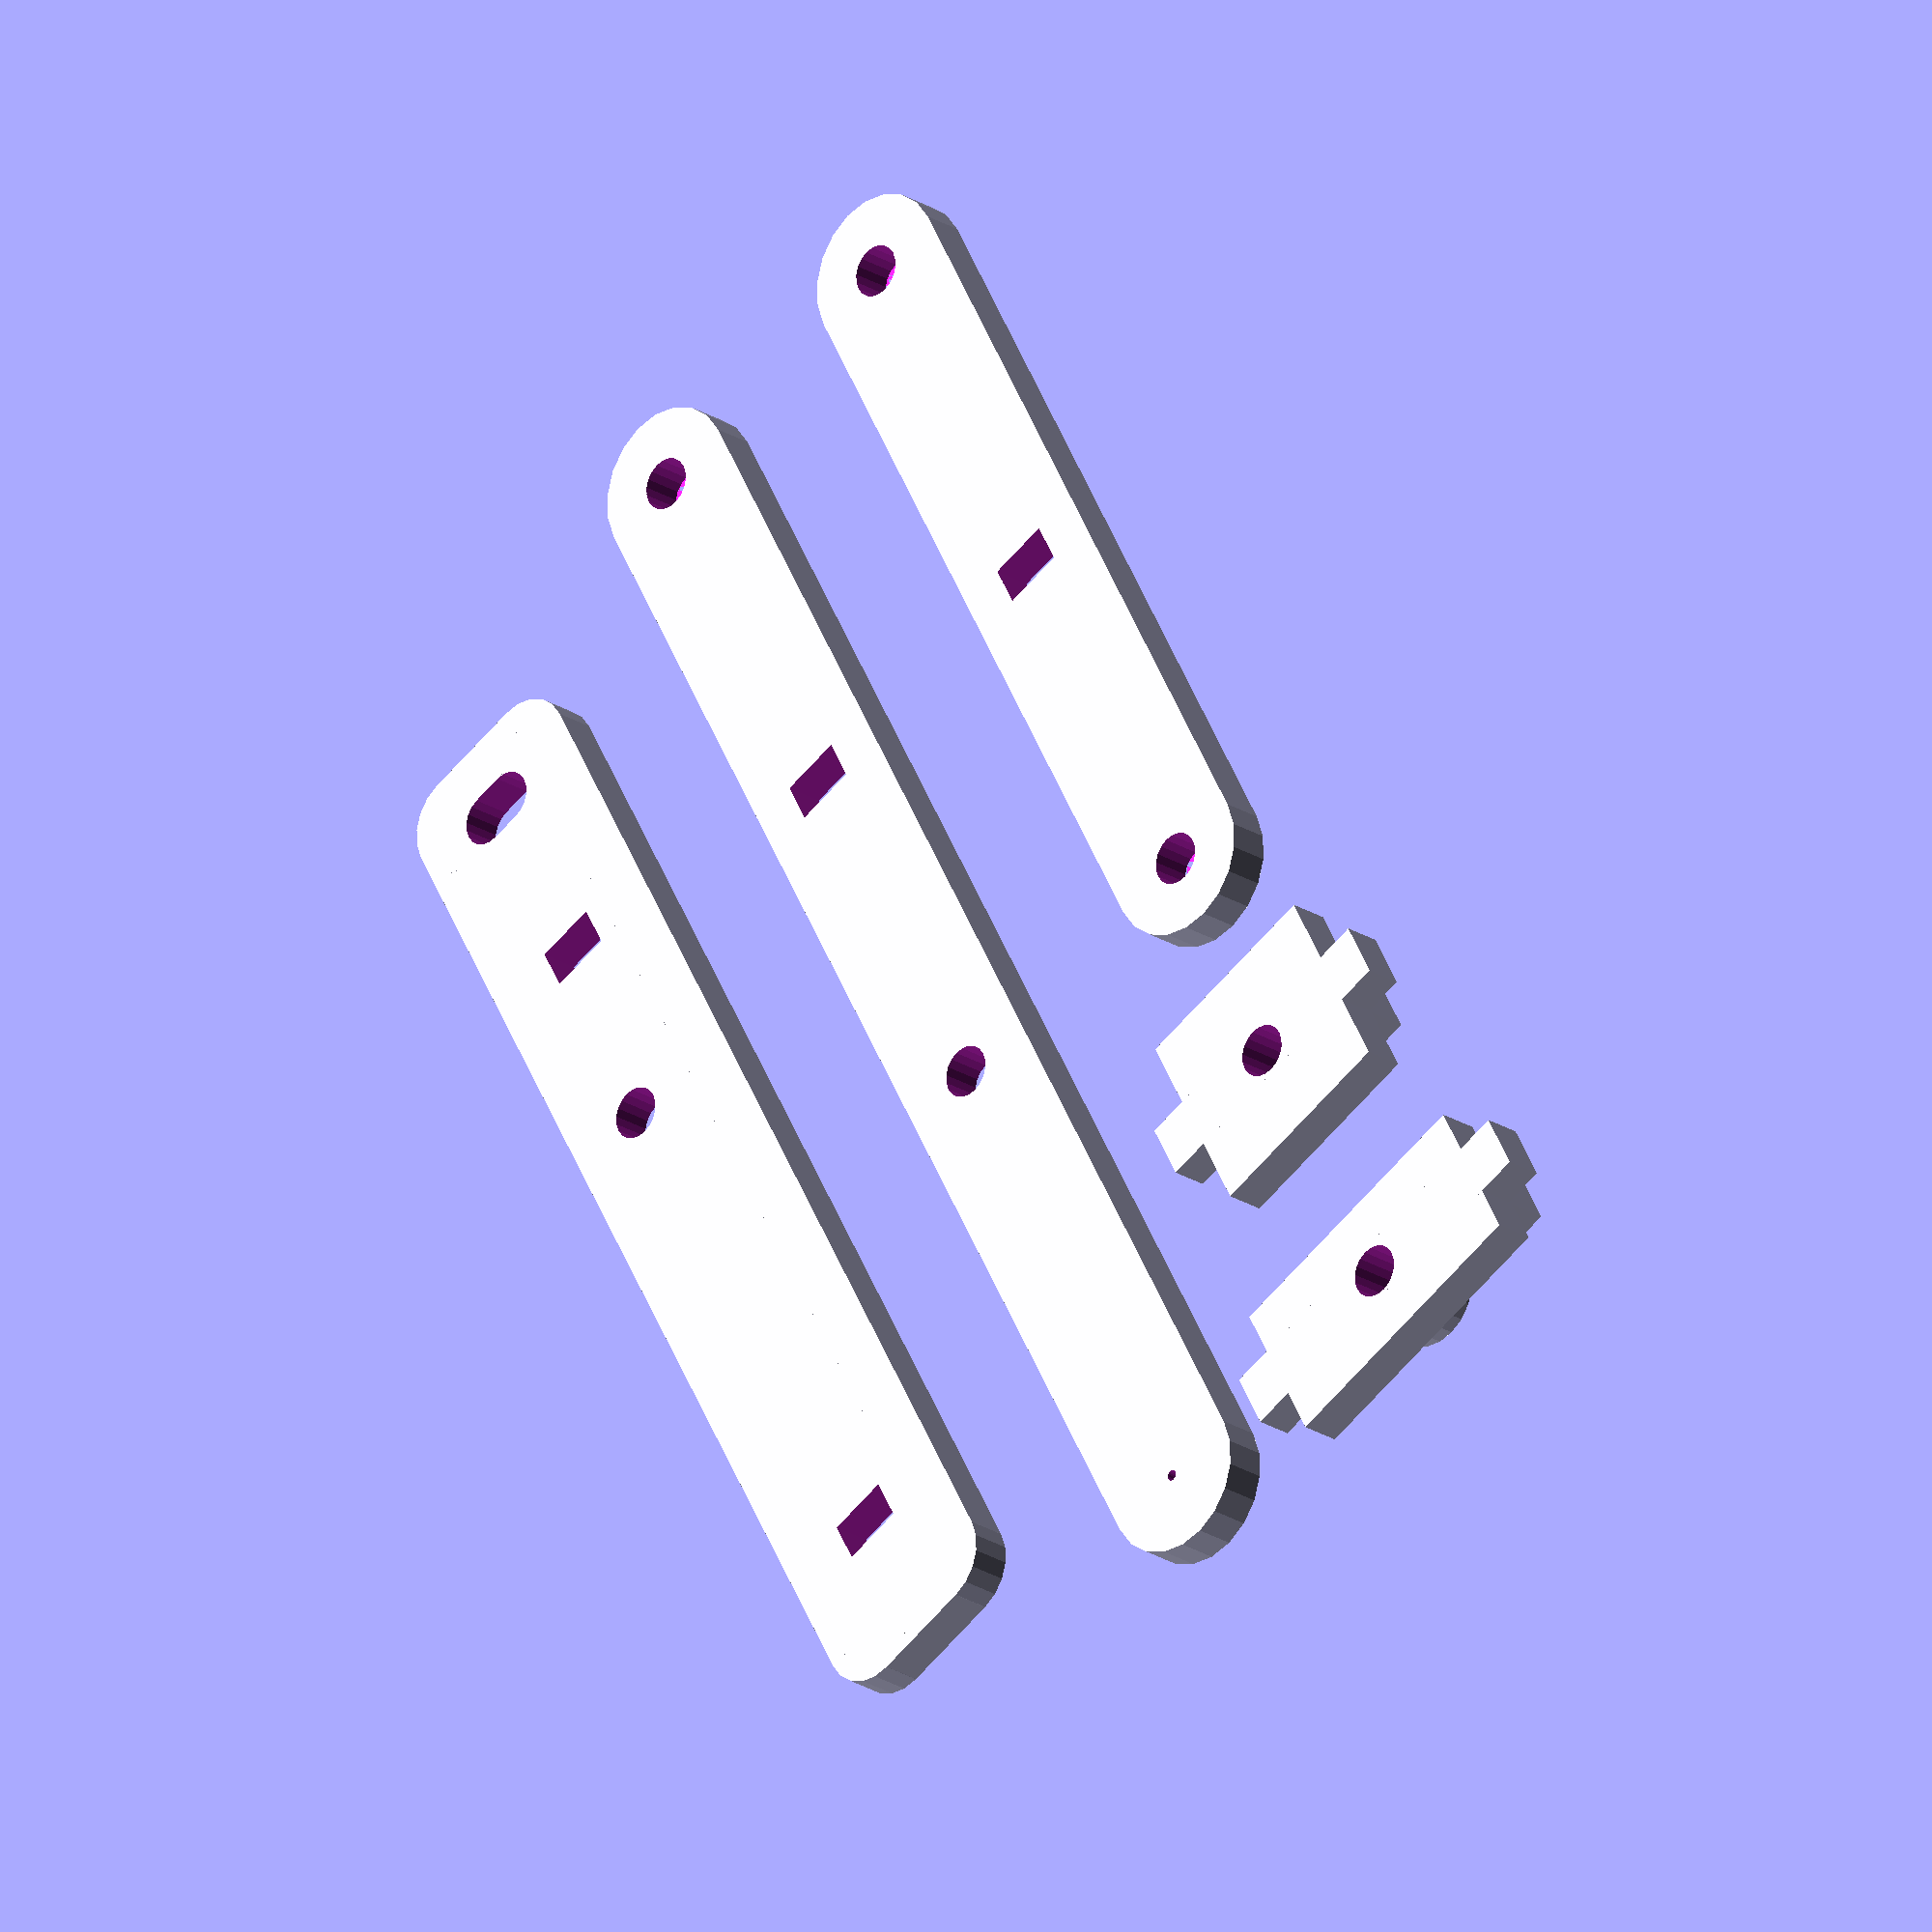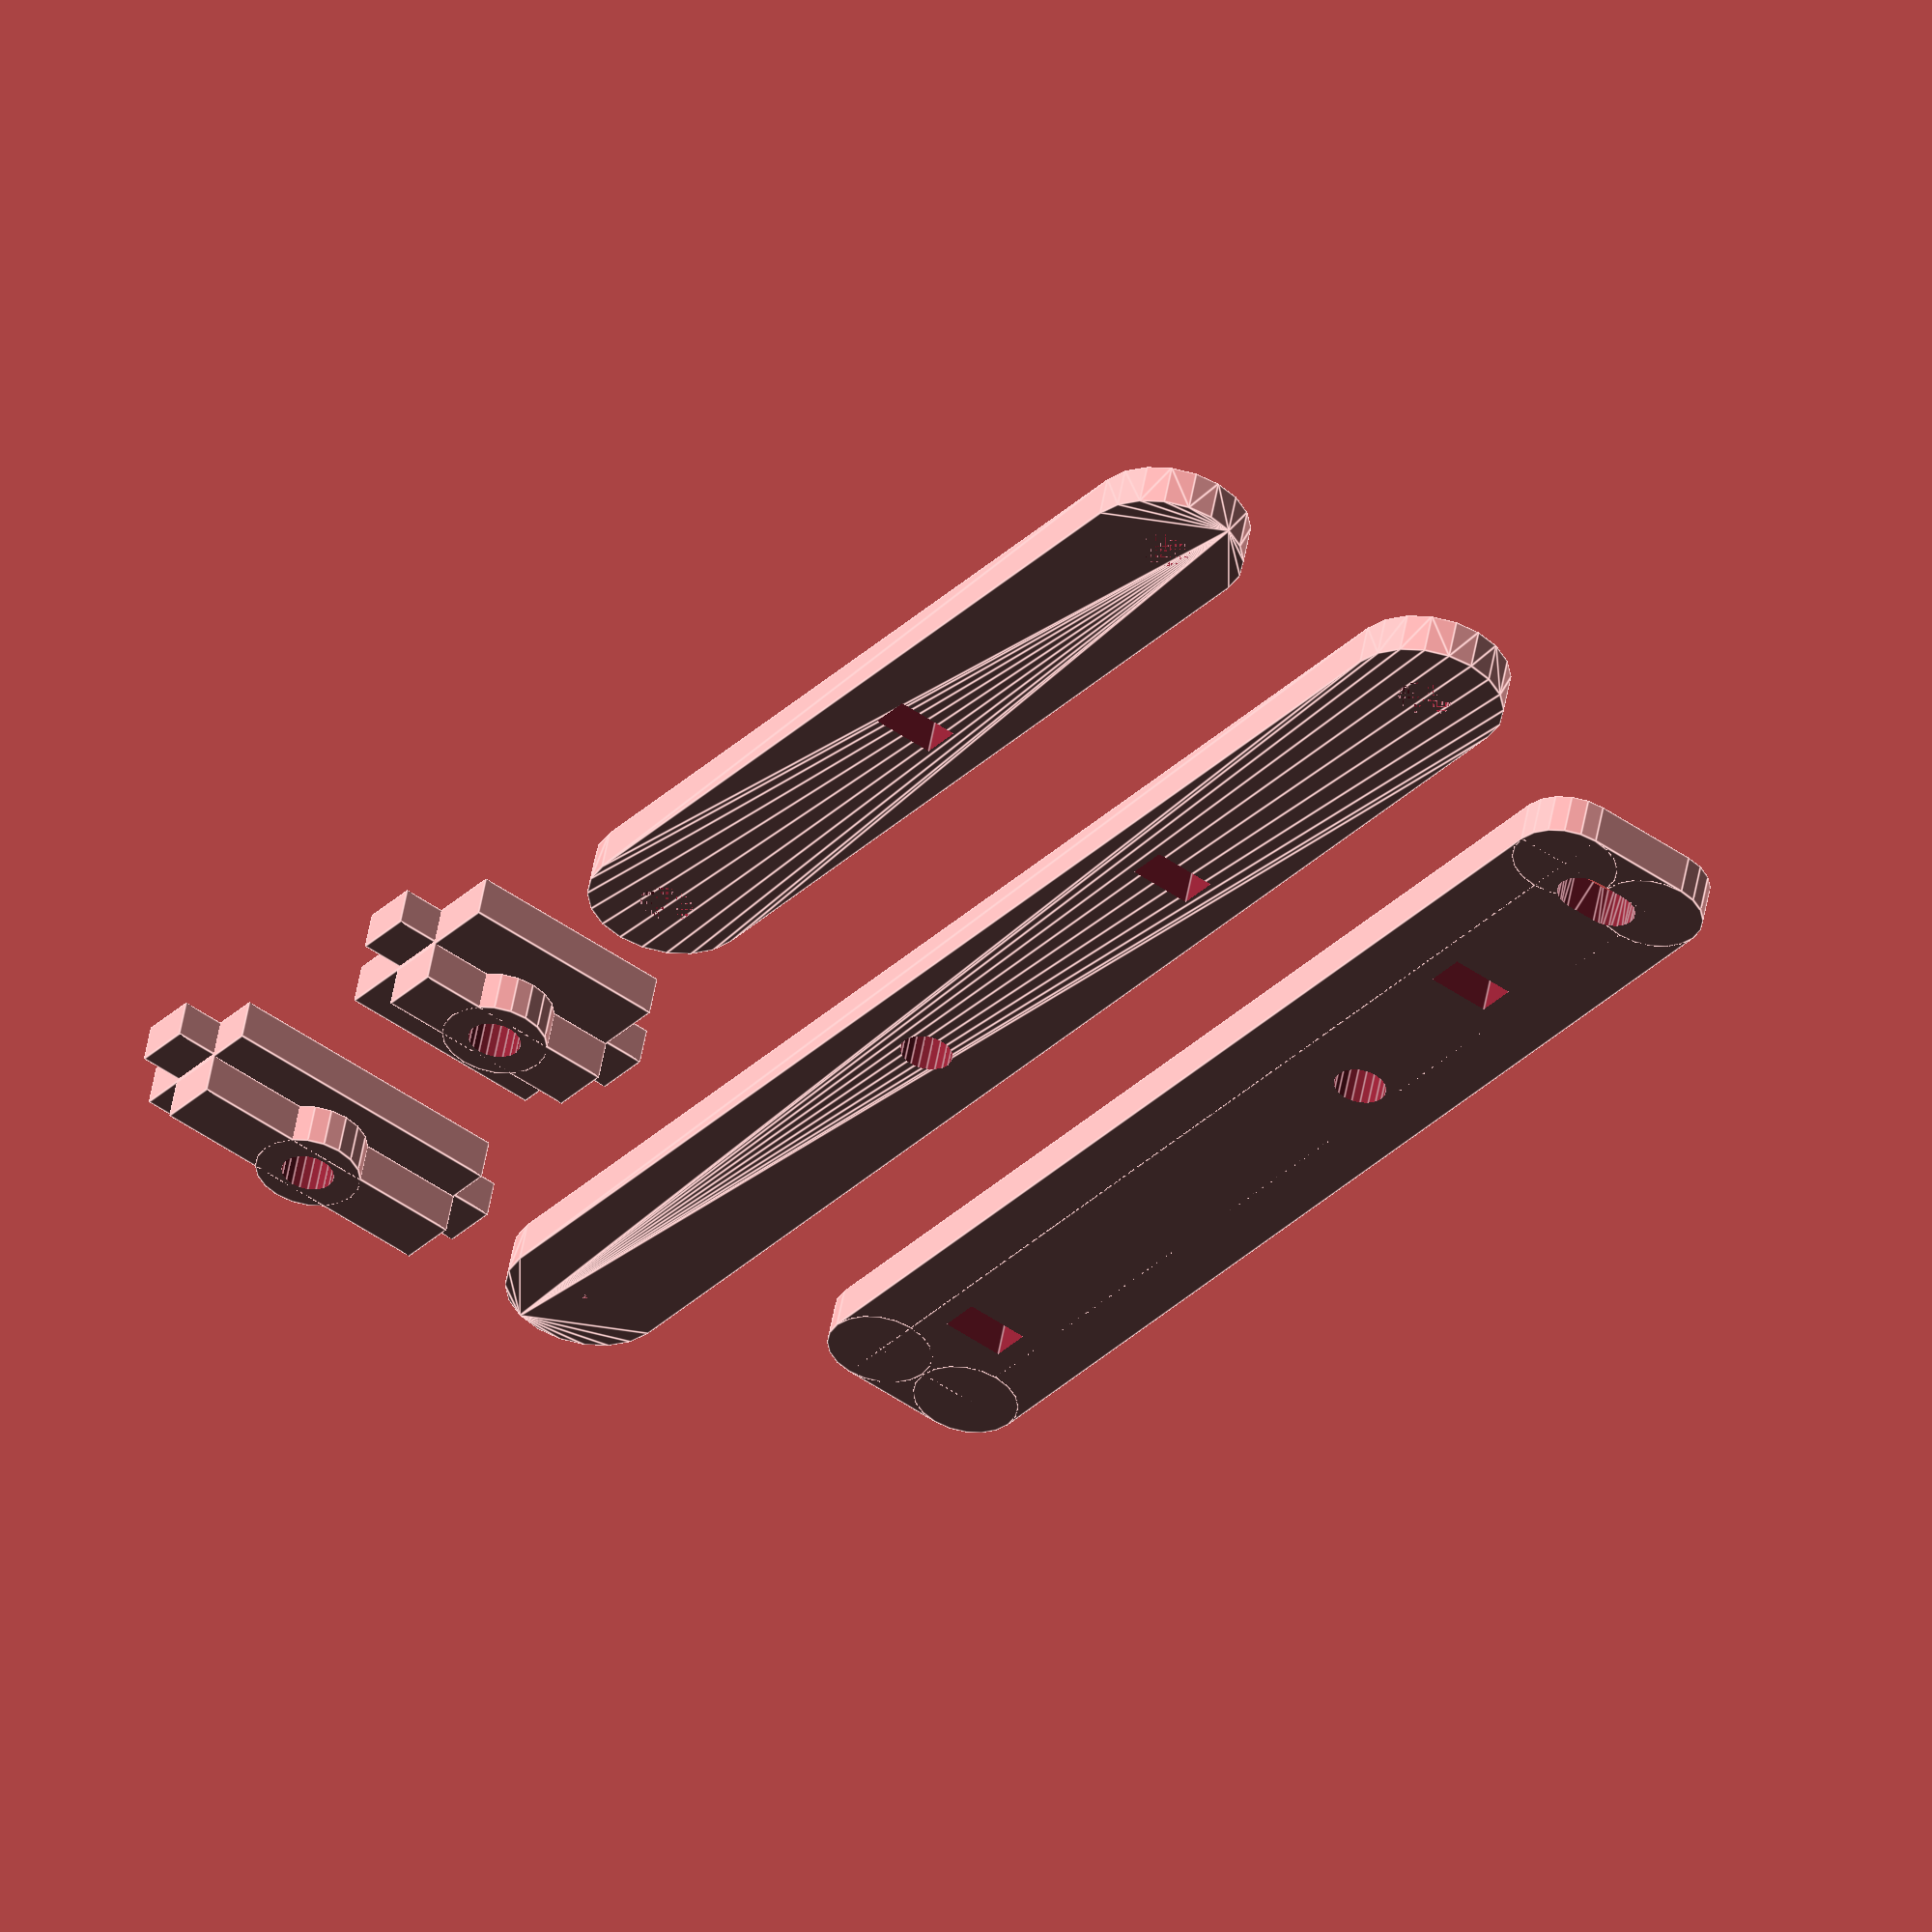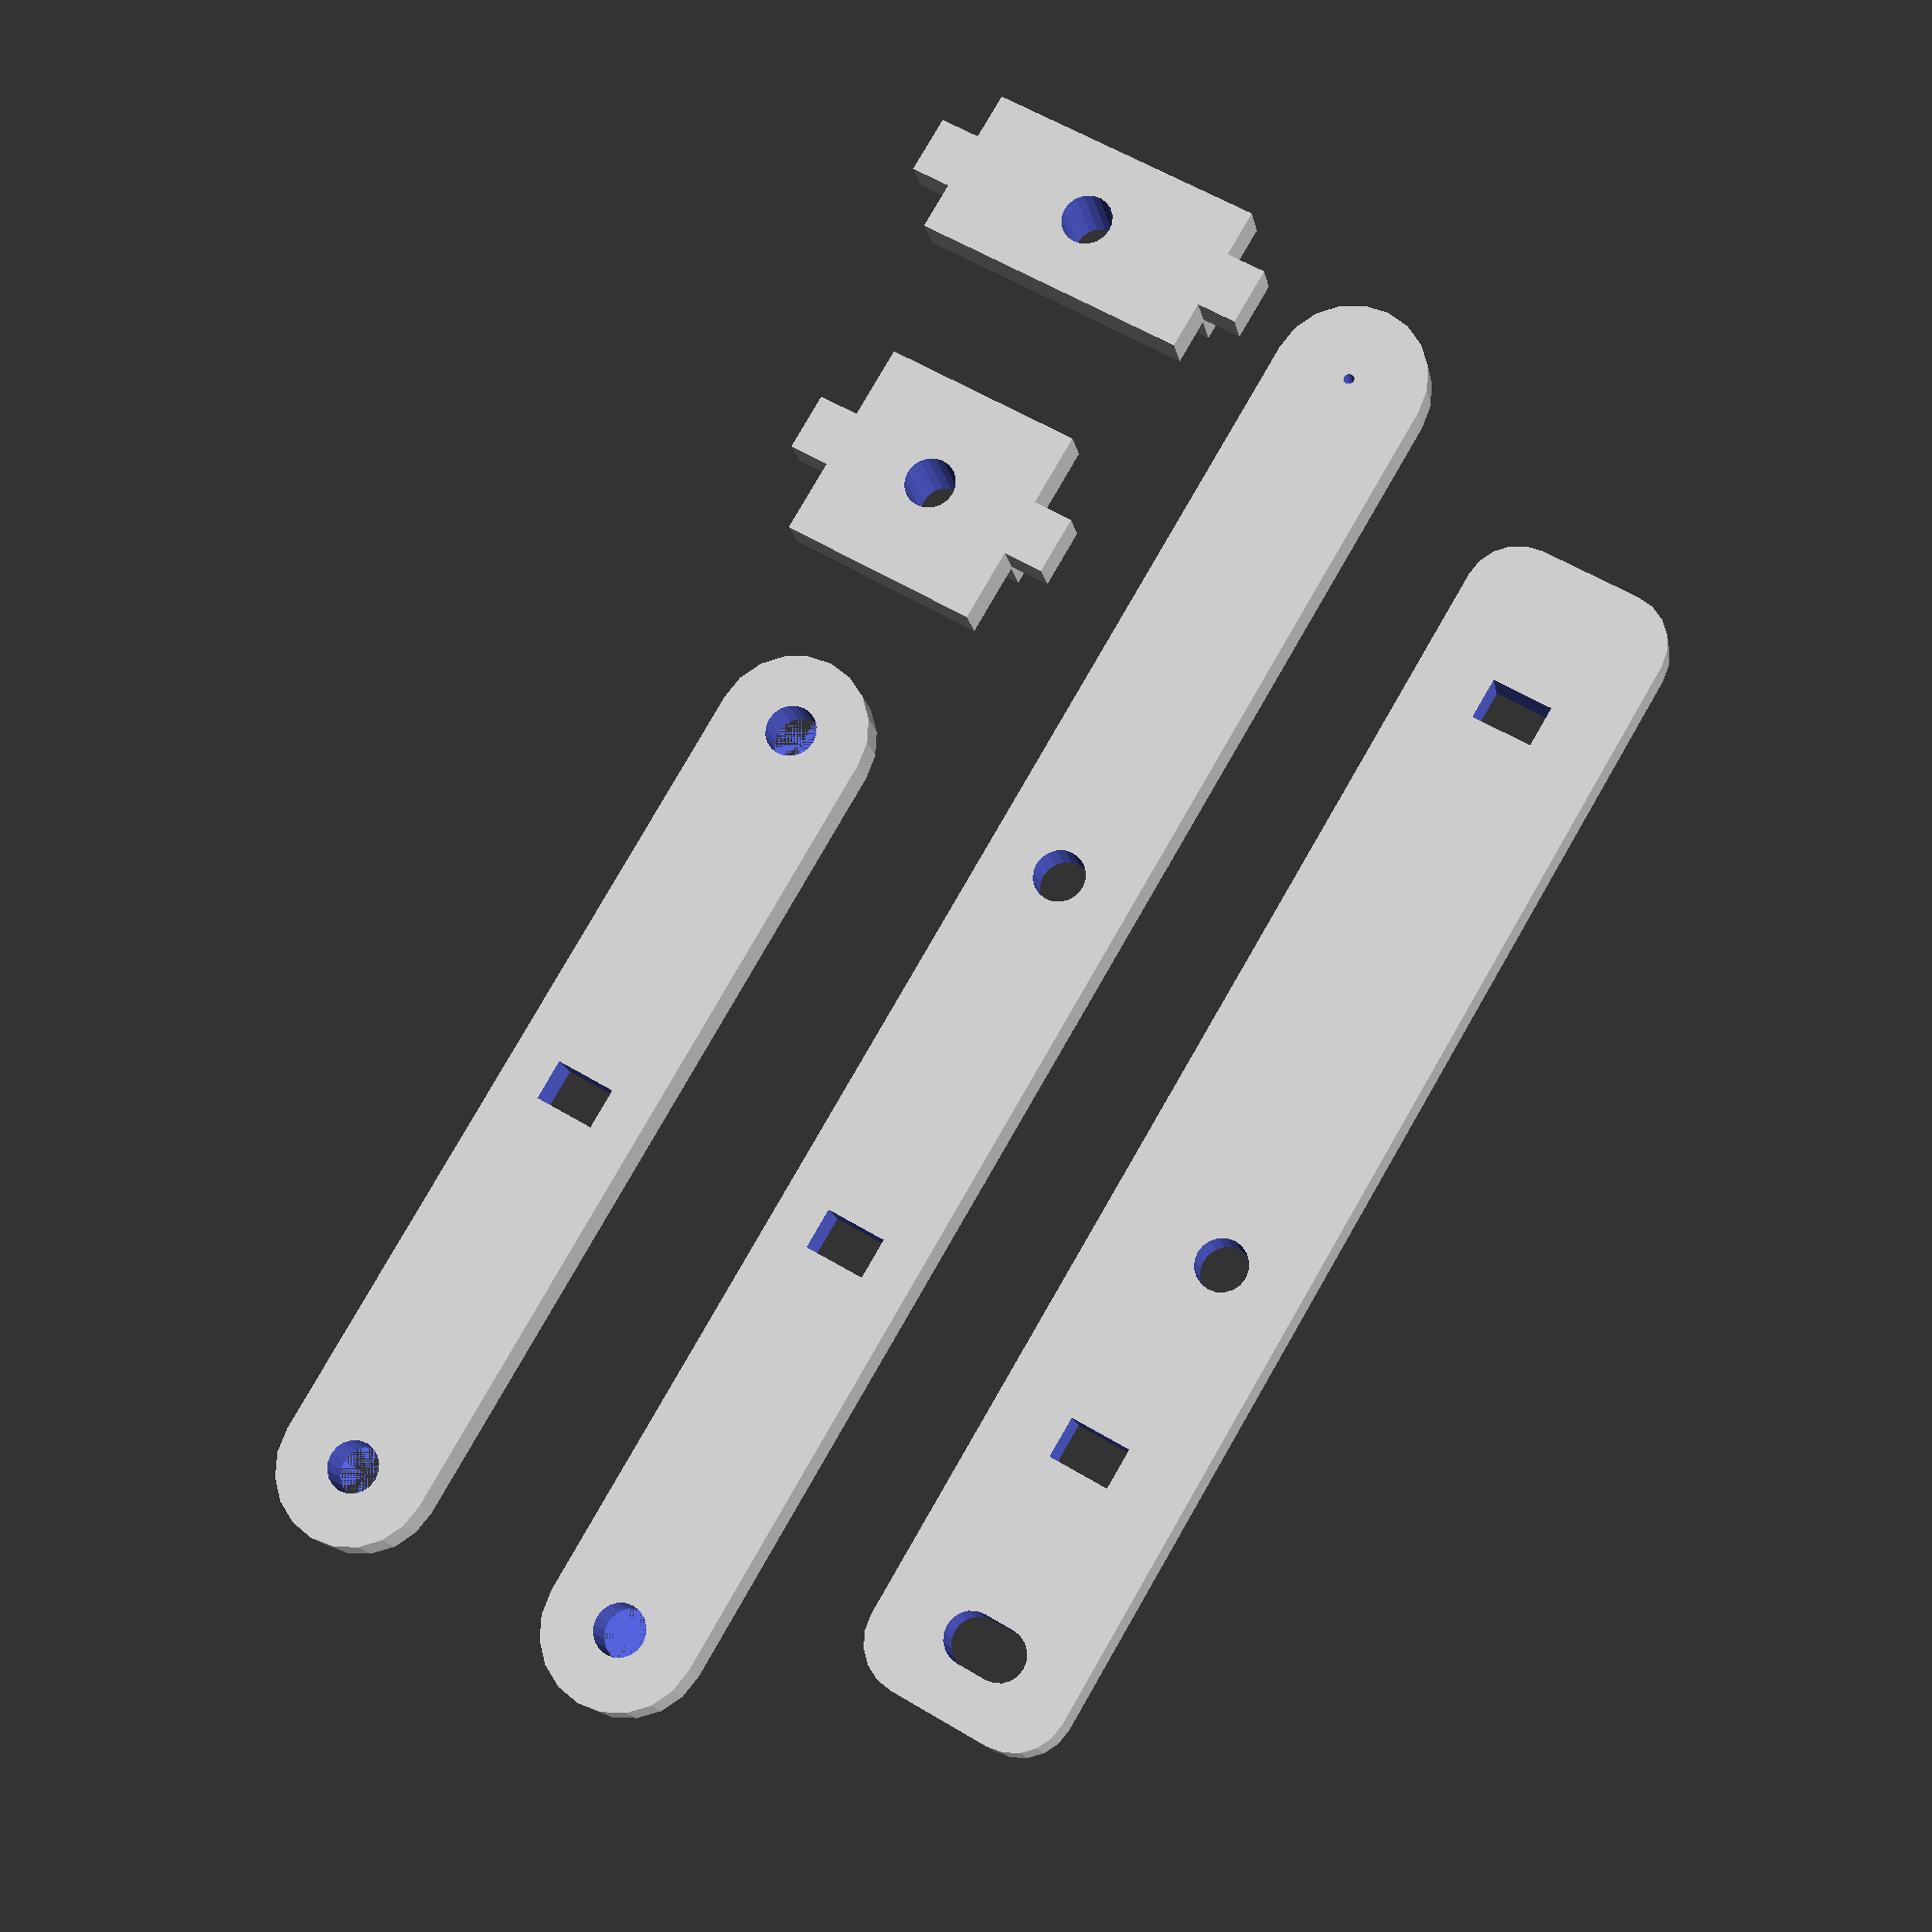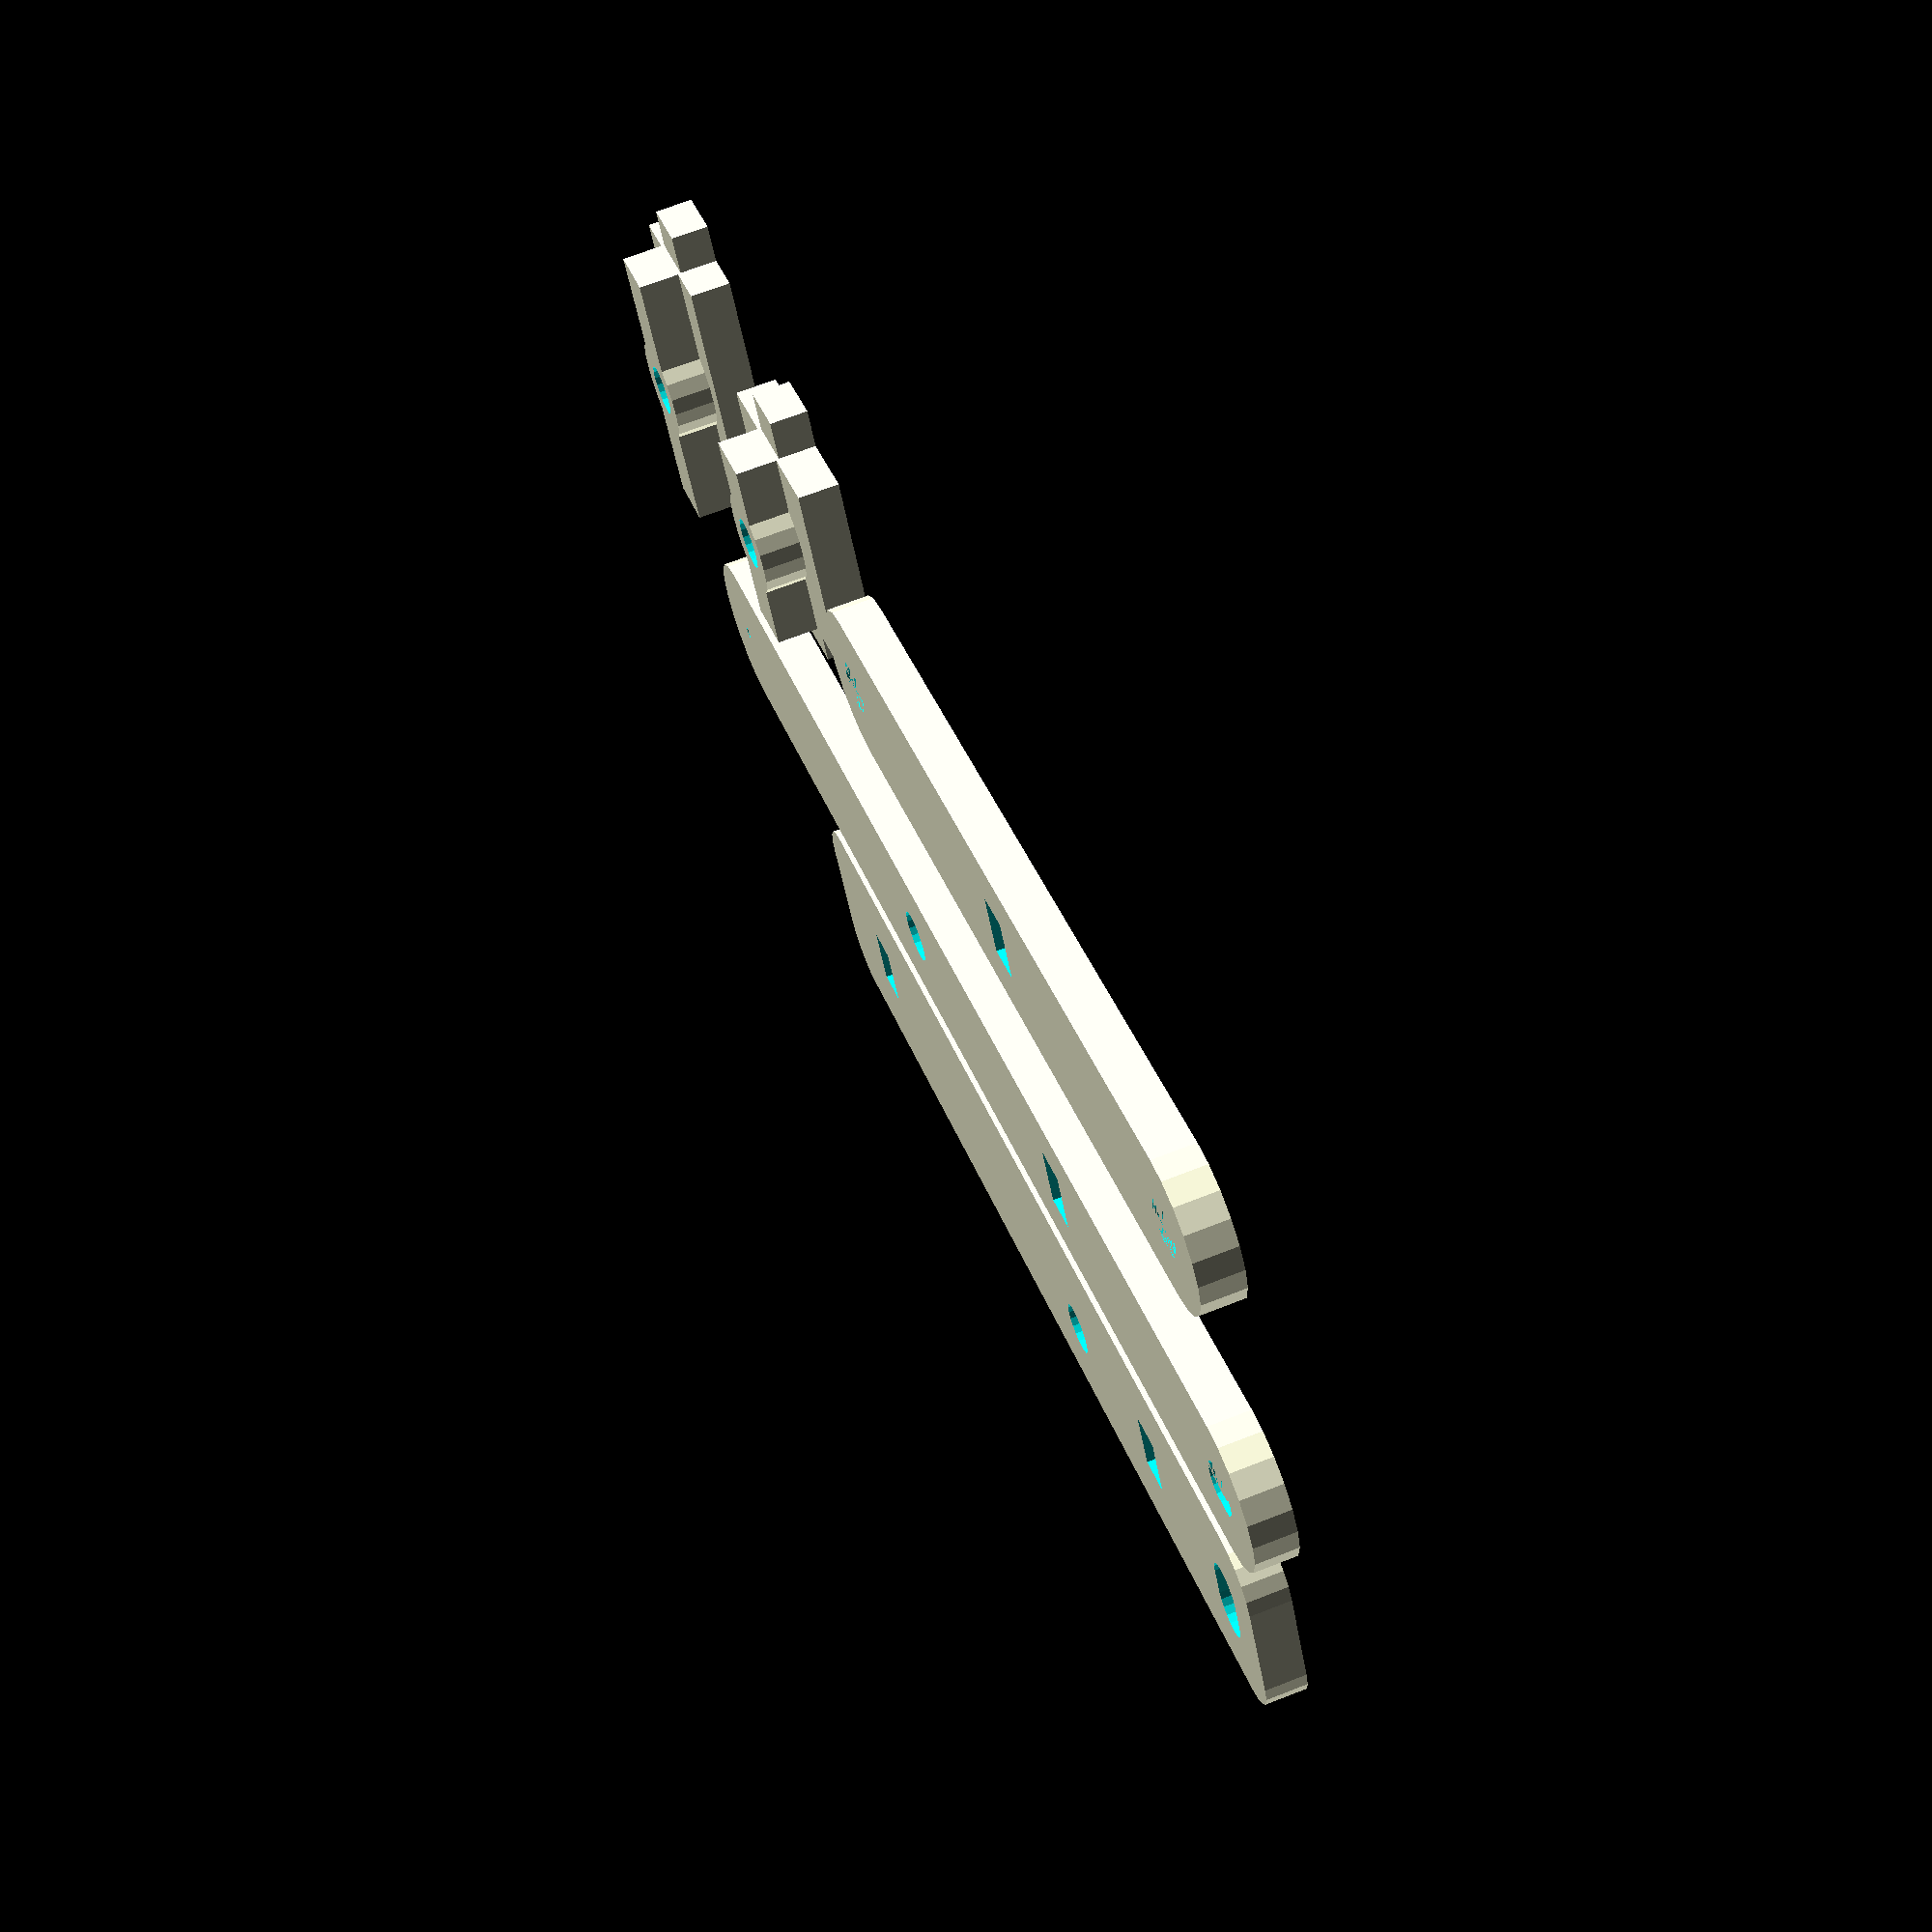
<openscad>

$fn = 20;

DEMO = true;

SPACER_LENGTH = 6;

ARMS_SPACING = 20;

ARM_THICKNESS = 4;
ARM_WIDTH = 20;

module arm(width, length, height, hole = [5, 5], gap_width = 0, gap_length = 0) {

    difference() {
        hull() {
            translate([0, - length / 2, 0])
                cylinder(h = height, r1 = width / 2, r2 = width / 2);

            translate([0, length / 2, 0])
                cylinder(h = height, r1 = width / 2, r2 = width / 2);
        }

        // Hole
        translate([0, - length / 2, -1])
            cylinder(h = height + 1, r1 = hole[0] / 2, r2 = hole[0] / 2);
        translate([0, length / 2, -1])
            cylinder(h = height + 1, r1 = hole[1] / 2, r2 = hole[1] / 2);

        if (gap_width) {
            difference() {
                translate([0, 0,  height / 2])
                    cube(size = [gap_width, length - width, height * 2], center = true);
                translate([0, - length / 2, 0])
                    cylinder(h = height * 2, r1 = width / 2 + gap_length, r2 = width / 2 + gap_length);
                translate([0, length / 2, 0])
                    cylinder(h = height * 2, r1 = width / 2 + gap_length, r2 = width / 2 + gap_length);
            }
        }
    }
}

// Long arm
module long_arm() {
    difference() {
        arm(15, 135, 4, [5, 1], 0, 0);

        translate([0, 12.5, -1]) {
            cylinder(h = 20, r1 = 2.5, r2 = 2.5);
        }

        translate([0, - 27, 0]) {
            cube(size = [ SPACER_LENGTH, ARM_THICKNESS, 10 ], center = true);
        }
    }
}

module short_arm() {
    difference() {
        arm(15, 80, 4, [5, 5], 0, 0);
        cube(size = [ SPACER_LENGTH, ARM_THICKNESS, 10 ], center = true);
    }
}

module main_arm() {

    size = [ ARM_WIDTH, 120, ARM_THICKNESS ];
    radius = 5;
    oblong_length = 3;

    difference() {
        union() {
            // From MCAD library
            cube(size - [2*radius,0,0], true);
            cube(size - [0,2*radius,0], true);
            for (x = [radius-size[0]/2, -radius+size[0]/2],
                   y = [radius-size[1]/2, -radius+size[1]/2]) {
                translate([x,y,0]) cylinder(r=radius, h=size[2], center=true);
            }
        }

        // Hole
        union() {
            hull() {
                translate([ size[0] / 2 - 12, - size[1] / 2 + 7.5, -5]) {
                    cylinder(h = 10, r1 = 2.5, r2 = 2.5);
                }

                translate([ size[0] / 2 - 12 + oblong_length, - size[1] / 2 + 7.5, -5]) {
                    cylinder(h = 10, r1 = 2.5, r2 = 2.5);
                }
            }

            translate([ size[0] / 2 - 12, - size[1] / 2 + 47.5, -5]) {
                cylinder(h = 10, r1 = 2.5, r2 = 2.5);
            }
        }

        // Spacer hole
        union() {
            translate([0, size[1] / 2 - 15, 0]) {
                cube(size = [ SPACER_LENGTH, ARM_THICKNESS, 10 ], center = true);
            }

            translate([0, - size[1] / 2 + 27, 0]) {
                cube(size = [ SPACER_LENGTH, ARM_THICKNESS, 10 ], center = true);
            }
        }
    }
}

module spacer(length, width, thickness) {

    SPACE = 0.3;

    difference() {
        union() {
            cube([ length, width, thickness ], center = true);

            translate([0, 0, - SPACE / 2]) {
                cube(size = [ length + thickness * 2, SPACER_LENGTH - SPACE, ARM_THICKNESS - SPACE ], center = true);
            }

            translate([ 0, 0, thickness ]) {
                cube(size = [ length, SPACER_LENGTH, ARM_THICKNESS ], center = true);
            }

            translate([ 0, 0, thickness / 2]) {
                cylinder(h = thickness, r1 = 5, r2 = 5);
            }
        }

        translate([ 0, 0, -10 ]) {
            cylinder(h = 100, r1 = 2.5, r2 = 2.5);
        }
    }
}


if (1) {
    main_arm();

    translate([30, 0, 0]) {
        long_arm();
    }

    // Basic arm
    translate([60, -27, 0]) {
        short_arm();
    }

    translate([60, 40, 0]) {
        rotate([0, 0, 0]) {
            spacer(ARMS_SPACING, ARM_WIDTH, ARM_THICKNESS);

            translate([0, 30, 0]) {
                spacer(ARMS_SPACING + ARM_THICKNESS * 2, 15, ARM_THICKNESS);
            }
        }
    }
}


//main_arm();
//long_arm();
//short_arm();
//spacer(ARMS_SPACING, ARM_WIDTH, ARM_THICKNESS);
//spacer(ARMS_SPACING + ARM_THICKNESS * 2, 15, ARM_THICKNESS);


</openscad>
<views>
elev=23.0 azim=208.4 roll=222.9 proj=o view=solid
elev=127.4 azim=36.0 roll=170.1 proj=o view=edges
elev=195.4 azim=149.5 roll=349.7 proj=p view=wireframe
elev=112.4 azim=61.7 roll=111.5 proj=p view=wireframe
</views>
